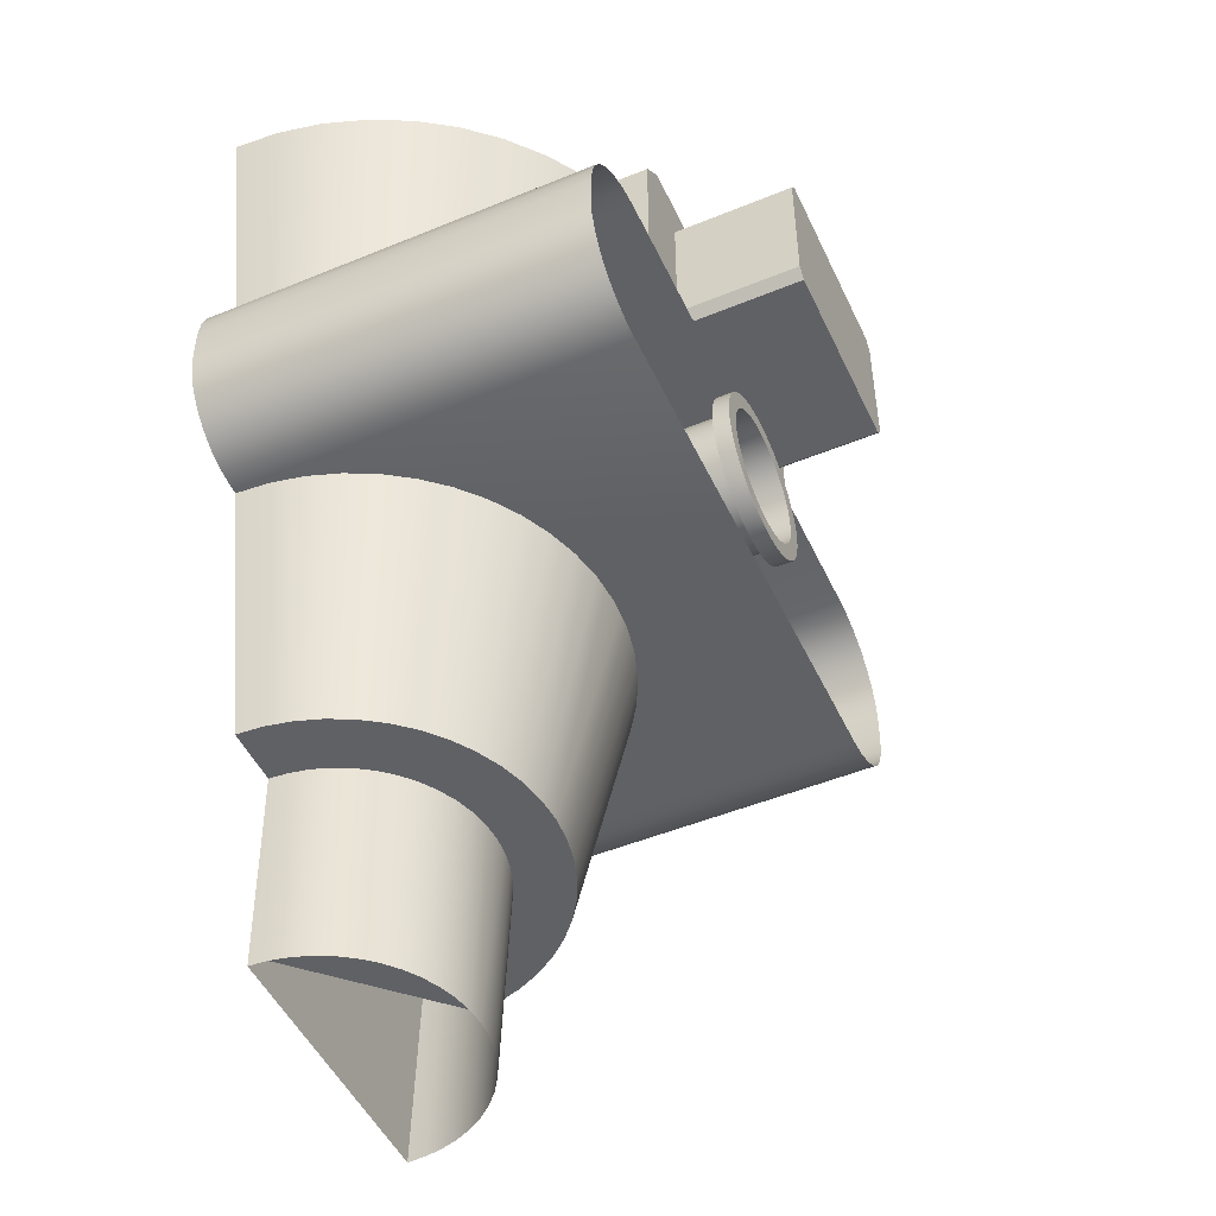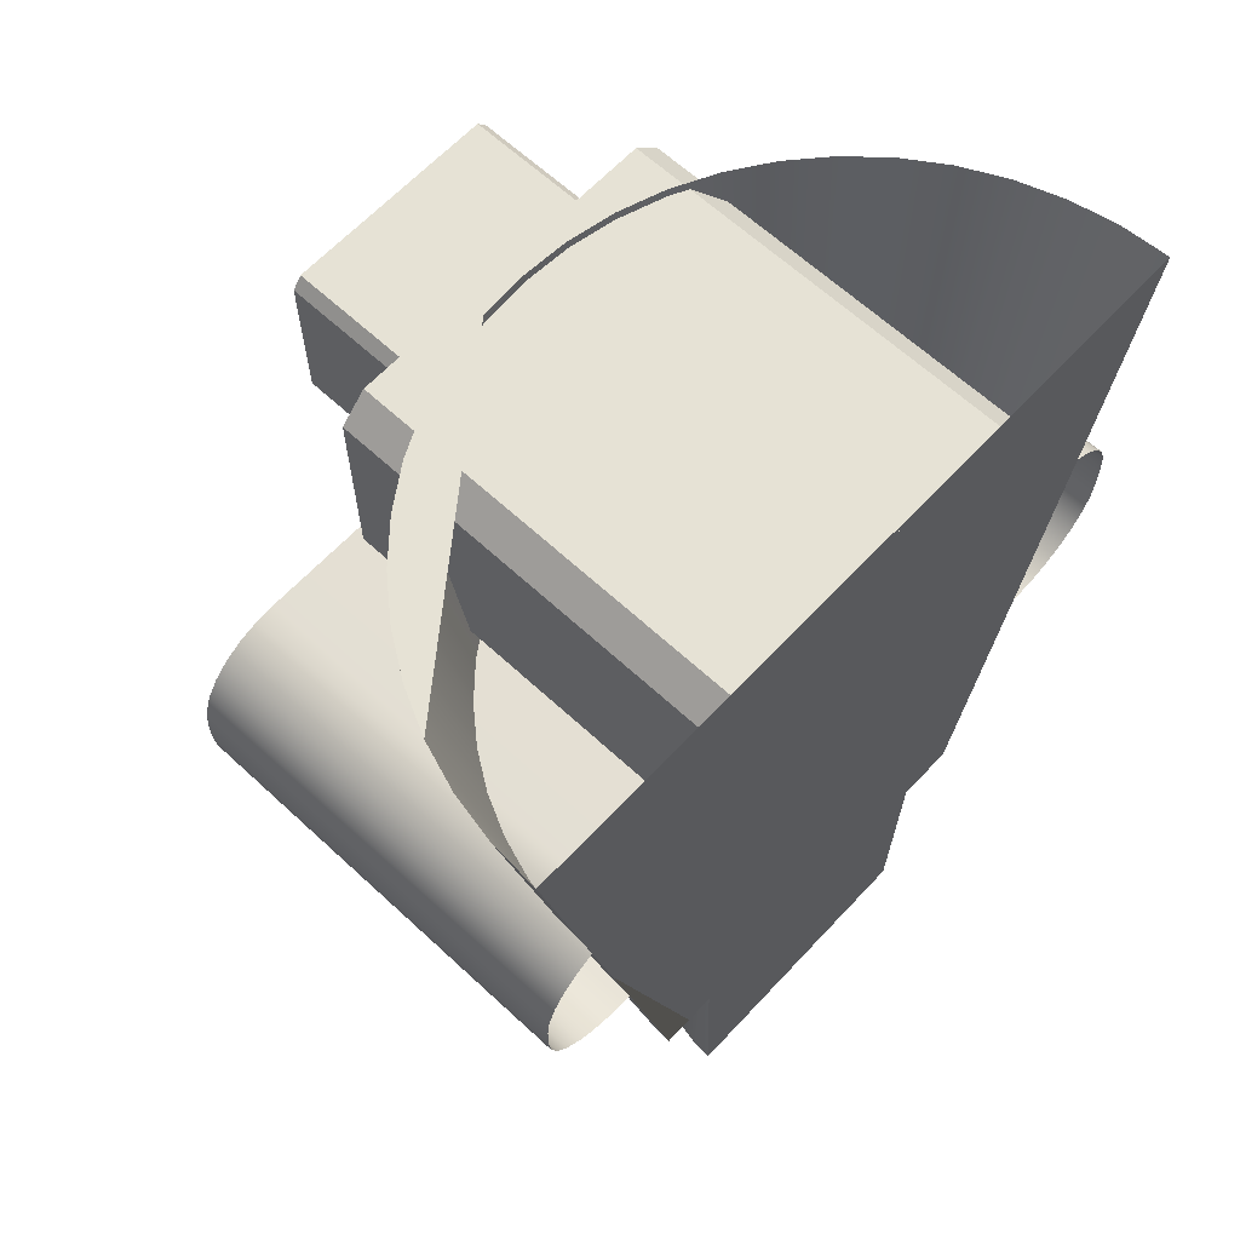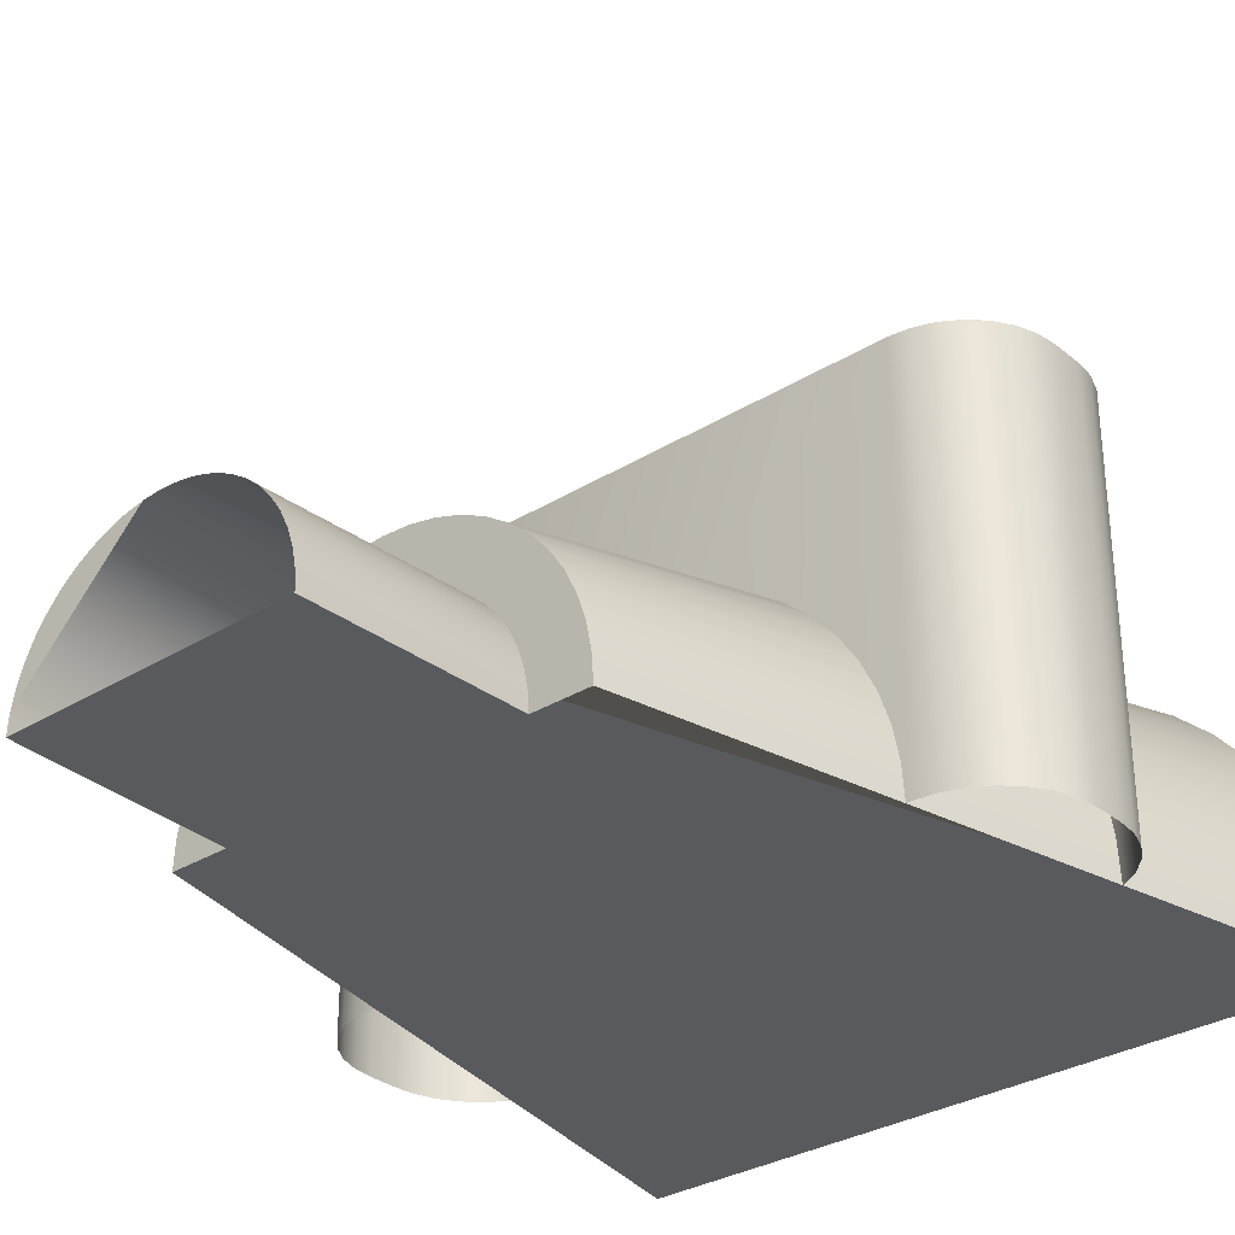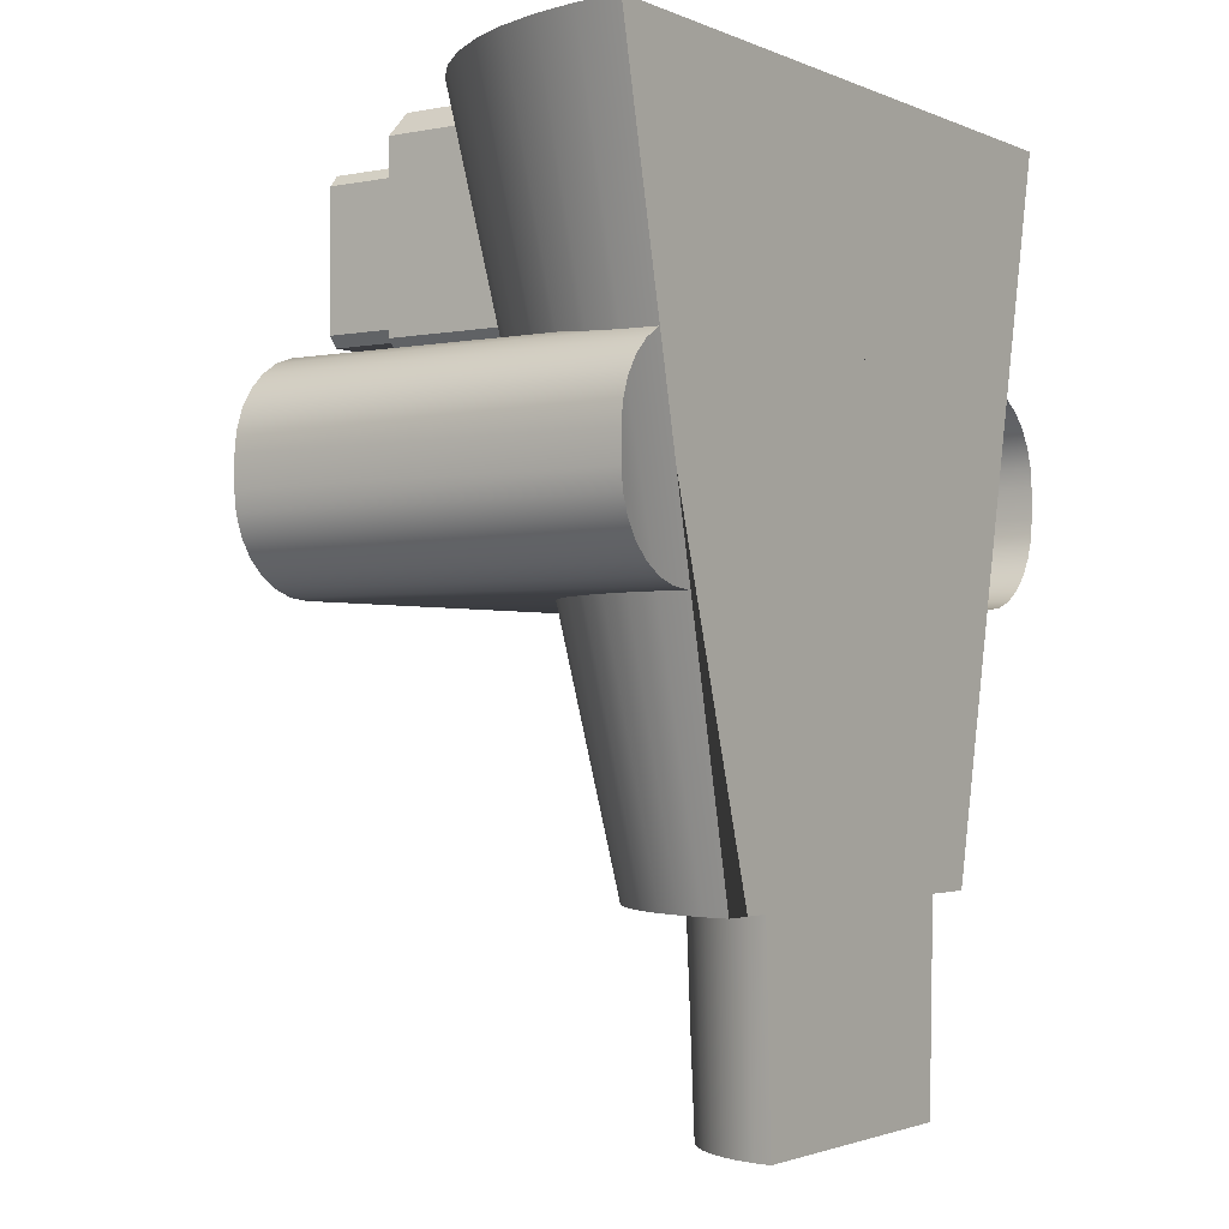
<metadata>
{"format":"obj","ext":"obj","renderer":"f3d","projection":"perspective","resolution":1024,"background":"white","views":[{"elev":-49.3,"azim":-65.5,"up":"+Y"},{"elev":64.0,"azim":133.0,"up":"+Y"},{"elev":-31.6,"azim":41.1,"up":"+Z"},{"elev":-2.0,"azim":124.7,"up":"+Y"}]}
</metadata>
<code>
g Object__0
v 0 -0.36 0.285
v 0.0372 -0.36 0.2826
v 0.07376 -0.36 0.2753
v 0.1091 -0.36 0.2633
v 0.1425 -0.36 0.2468
v 0.1735 -0.36 0.2261
v 0.2015 -0.36 0.2015
v 0.2261 -0.36 0.1735
v 0.2468 -0.36 0.1425
v 0.2633 -0.36 0.1091
v 0.2753 -0.36 0.07376
v 0.2826 -0.36 0.0372
v 0.285 -0.36 0
v -0.285 -0.36 0
v -0.2826 -0.36 0.0372
v -0.2753 -0.36 0.07376
v -0.2633 -0.36 0.1091
v -0.2468 -0.36 0.1425
v -0.2261 -0.36 0.1735
v -0.2015 -0.36 0.2015
v -0.1735 -0.36 0.2261
v -0.1425 -0.36 0.2468
v -0.1091 -0.36 0.2633
v -0.07376 -0.36 0.2753
v -0.0372 -0.36 0.2826
v 0 0.65 0.5
v 0.06526 0.65 0.4957
v 0.1294 0.65 0.483
v 0.1913 0.65 0.4619
v 0.25 0.65 0.433
v 0.3044 0.65 0.3967
v 0.3536 0.65 0.3536
v 0.3967 0.65 0.3044
v 0.433 0.65 0.25
v 0.4619 0.65 0.1913
v 0.483 0.65 0.1294
v 0.4957 0.65 0.06526
v 0.5 0.65 0
v -0.5 0.65 0
v -0.4957 0.65 0.06526
v -0.483 0.65 0.1294
v -0.4619 0.65 0.1913
v -0.433 0.65 0.25
v -0.3967 0.65 0.3044
v -0.3536 0.65 0.3536
v -0.3044 0.65 0.3967
v -0.25 0.65 0.433
v -0.1913 0.65 0.4619
v -0.1294 0.65 0.483
v -0.06526 0.65 0.4957
v 0 -0.36 0.2048
v 0.02674 -0.36 0.2031
v 0.05301 -0.36 0.1978
v 0.07838 -0.36 0.1892
v 0.1024 -0.36 0.1774
v 0.1247 -0.36 0.1625
v 0.1448 -0.36 0.1448
v 0.1625 -0.36 0.1247
v 0.1774 -0.36 0.1024
v 0.1892 -0.36 0.07838
v 0.1978 -0.36 0.05301
v 0.2031 -0.36 0.02674
v 0.2048 -0.36 0
v -0.2048 -0.36 0
v -0.2031 -0.36 0.02674
v -0.1978 -0.36 0.05301
v -0.1892 -0.36 0.07838
v -0.1774 -0.36 0.1024
v -0.1625 -0.36 0.1247
v -0.1448 -0.36 0.1448
v -0.1247 -0.36 0.1625
v -0.1024 -0.36 0.1774
v -0.07838 -0.36 0.1892
v -0.05301 -0.36 0.1978
v -0.02674 -0.36 0.2031
v 0 -0.65 0.1948
v 0.02543 -0.65 0.1931
v 0.05042 -0.65 0.1882
v 0.07455 -0.65 0.18
v 0.0974 -0.65 0.1687
v 0.1186 -0.65 0.1546
v 0.1377 -0.65 0.1377
v 0.1546 -0.65 0.1186
v 0.1687 -0.65 0.0974
v 0.18 -0.65 0.07455
v 0.1882 -0.65 0.05042
v 0.1931 -0.65 0.02543
v 0.1948 -0.65 0
v -0.1948 -0.65 0
v -0.1931 -0.65 0.02543
v -0.1882 -0.65 0.05042
v -0.18 -0.65 0.07455
v -0.1687 -0.65 0.0974
v -0.1546 -0.65 0.1186
v -0.1377 -0.65 0.1377
v -0.1186 -0.65 0.1546
v -0.0974 -0.65 0.1687
v -0.07455 -0.65 0.18
v -0.05042 -0.65 0.1882
v -0.02543 -0.65 0.1931
v -0.371 0.01 0
v 0.371 0.01 0
v 0.3997 0.01323 0
v 0.427 0.02278 0
v 0.4514 0.03814 0
v 0.4719 0.05857 0
v 0.4872 0.08303 0
v 0.4968 0.1103 0
v 0.5 0.139 0
v 0.5 0.181 0
v 0.4968 0.2097 0
v 0.4872 0.237 0
v 0.4719 0.2614 0
v 0.4514 0.2819 0
v 0.427 0.2972 0
v 0.3997 0.3068 0
v 0.371 0.31 0
v -0.371 0.31 0
v -0.3997 0.3068 0
v -0.427 0.2972 0
v -0.4514 0.2819 0
v -0.4719 0.2614 0
v -0.4872 0.237 0
v -0.4968 0.2097 0
v -0.5 0.181 0
v -0.5 0.139 0
v -0.4968 0.1103 0
v -0.4872 0.08303 0
v -0.4719 0.05857 0
v -0.4514 0.03814 0
v -0.427 0.02278 0
v -0.3997 0.01323 0
v 0.4719 0.2614 0.56
v 0.4872 0.237 0.56
v 0.4968 0.2097 0.56
v 0.5 0.181 0.56
v 0.5 0.139 0.56
v 0.4968 0.1103 0.56
v 0.4872 0.08303 0.56
v 0.4719 0.05857 0.56
v 0.4514 0.03814 0.56
v 0.427 0.02278 0.56
v 0.3997 0.01323 0.56
v 0.371 0.01 0.56
v -0.371 0.01 0.56
v -0.3997 0.01323 0.56
v -0.427 0.02278 0.56
v -0.4514 0.03814 0.56
v -0.4719 0.05857 0.56
v -0.4872 0.08303 0.56
v -0.4968 0.1103 0.56
v -0.5 0.139 0.56
v -0.5 0.181 0.56
v -0.4968 0.2097 0.56
v -0.4872 0.237 0.56
v -0.4719 0.2614 0.56
v -0.4514 0.2819 0.56
v -0.427 0.2972 0.56
v -0.3997 0.3068 0.56
v -0.371 0.31 0.56
v 0.371 0.31 0.56
v 0.3997 0.3068 0.56
v 0.427 0.2972 0.56
v 0.4514 0.2819 0.56
v -0.214 0.31 0
v 0.214 0.31 0
v 0.25 0.346 0
v 0.25 0.604 0
v 0.214 0.64 0
v -0.214 0.64 0
v -0.25 0.604 0
v -0.25 0.346 0
v 0.214 0.31 0.53
v -0.214 0.31 0.53
v -0.25 0.346 0.53
v -0.25 0.604 0.53
v -0.214 0.64 0.53
v 0.214 0.64 0.53
v 0.25 0.604 0.53
v 0.25 0.346 0.53
v 0.1411 0.3589 0.53
v -0.1411 0.3589 0.53
v -0.154 0.3747 0.53
v -0.154 0.5753 0.53
v -0.1411 0.5911 0.53
v 0.1411 0.5911 0.53
v 0.154 0.5753 0.53
v 0.154 0.3747 0.53
v 0.1411 0.3589 0.71
v -0.1411 0.3589 0.71
v -0.154 0.3747 0.71
v -0.154 0.5753 0.71
v -0.1411 0.5911 0.71
v 0.1411 0.5911 0.71
v 0.154 0.5753 0.71
v 0.154 0.3747 0.71
v 0.119 0.1757 0.56
v 0.12 0.16 0.56
v 0.119 0.1443 0.56
v 0.1159 0.1289 0.56
v 0.1109 0.1141 0.56
v 0.1039 0.1 0.56
v 0.0952 0.08695 0.56
v 0.08485 0.07515 0.56
v 0.07305 0.0648 0.56
v 0.06 0.05608 0.56
v 0.04592 0.04913 0.56
v 0.03106 0.04409 0.56
v 0.01566 0.04103 0.56
v -1.466e-16 0.04 0.56
v -0.01566 0.04103 0.56
v -0.03106 0.04409 0.56
v -0.04592 0.04913 0.56
v -0.06 0.05608 0.56
v -0.07305 0.0648 0.56
v -0.08485 0.07515 0.56
v -0.0952 0.08695 0.56
v -0.1039 0.1 0.56
v -0.1109 0.1141 0.56
v -0.1159 0.1289 0.56
v -0.119 0.1443 0.56
v -0.12 0.16 0.56
v -0.119 0.1757 0.56
v -0.1159 0.1911 0.56
v -0.1109 0.2059 0.56
v -0.1039 0.22 0.56
v -0.0952 0.2331 0.56
v -0.08485 0.2449 0.56
v -0.07305 0.2552 0.56
v -0.06 0.2639 0.56
v -0.04592 0.2709 0.56
v -0.03106 0.2759 0.56
v -0.01566 0.279 0.56
v 6.661e-16 0.28 0.56
v 0.01566 0.279 0.56
v 0.03106 0.2759 0.56
v 0.04592 0.2709 0.56
v 0.06 0.2639 0.56
v 0.07305 0.2552 0.56
v 0.08485 0.2449 0.56
v 0.0952 0.2331 0.56
v 0.1039 0.22 0.56
v 0.1109 0.2059 0.56
v 0.1159 0.1911 0.56
v -0.01566 0.279 0.584
v 6.661e-16 0.28 0.584
v 0.01566 0.279 0.584
v 0.03106 0.2759 0.584
v 0.04592 0.2709 0.584
v 0.06 0.2639 0.584
v 0.07305 0.2552 0.584
v 0.08485 0.2449 0.584
v 0.0952 0.2331 0.584
v 0.1039 0.22 0.584
v 0.1109 0.2059 0.584
v 0.1159 0.1911 0.584
v 0.119 0.1757 0.584
v 0.12 0.16 0.584
v 0.119 0.1443 0.584
v 0.1159 0.1289 0.584
v 0.1109 0.1141 0.584
v 0.1039 0.1 0.584
v 0.0952 0.08695 0.584
v 0.08485 0.07515 0.584
v 0.07305 0.0648 0.584
v 0.06 0.05608 0.584
v 0.04592 0.04913 0.584
v 0.03106 0.04409 0.584
v 0.01566 0.04103 0.584
v -1.466e-16 0.04 0.584
v -0.01566 0.04103 0.584
v -0.03106 0.04409 0.584
v -0.04592 0.04913 0.584
v -0.06 0.05608 0.584
v -0.07305 0.0648 0.584
v -0.08485 0.07515 0.584
v -0.0952 0.08695 0.584
v -0.1039 0.1 0.584
v -0.1109 0.1141 0.584
v -0.1159 0.1289 0.584
v -0.119 0.1443 0.584
v -0.12 0.16 0.584
v -0.119 0.1757 0.584
v -0.1159 0.1911 0.584
v -0.1109 0.2059 0.584
v -0.1039 0.22 0.584
v -0.0952 0.2331 0.584
v -0.08485 0.2449 0.584
v -0.07305 0.2552 0.584
v -0.06 0.2639 0.584
v -0.04592 0.2709 0.584
v -0.03106 0.2759 0.584
v -0.01252 0.2551 0.584
v 5.994e-16 0.2559 0.584
v 0.01252 0.2551 0.584
v 0.02483 0.2527 0.584
v 0.03672 0.2486 0.584
v 0.04797 0.2431 0.584
v 0.05841 0.2361 0.584
v 0.06785 0.2278 0.584
v 0.07612 0.2184 0.584
v 0.08309 0.208 0.584
v 0.08864 0.1967 0.584
v 0.09268 0.1848 0.584
v 0.09513 0.1725 0.584
v 0.09595 0.16 0.584
v 0.09513 0.1475 0.584
v 0.09268 0.1352 0.584
v 0.08864 0.1233 0.584
v 0.08309 0.112 0.584
v 0.07612 0.1016 0.584
v 0.06785 0.09215 0.584
v 0.05841 0.08388 0.584
v 0.04797 0.07691 0.584
v 0.03672 0.07136 0.584
v 0.02483 0.06732 0.584
v 0.01252 0.06487 0.584
v -1.319e-16 0.06405 0.584
v -0.01252 0.06487 0.584
v -0.02483 0.06732 0.584
v -0.03672 0.07136 0.584
v -0.04797 0.07691 0.584
v -0.05841 0.08388 0.584
v -0.06785 0.09215 0.584
v -0.07612 0.1016 0.584
v -0.08309 0.112 0.584
v -0.08864 0.1233 0.584
v -0.09268 0.1352 0.584
v -0.09513 0.1475 0.584
v -0.09595 0.16 0.584
v -0.09513 0.1725 0.584
v -0.09268 0.1848 0.584
v -0.08864 0.1967 0.584
v -0.08309 0.208 0.584
v -0.07612 0.2184 0.584
v -0.06785 0.2278 0.584
v -0.05841 0.2361 0.584
v -0.04797 0.2431 0.584
v -0.03672 0.2486 0.584
v -0.02483 0.2527 0.584
v -0.01252 0.2551 0.46
v 5.994e-16 0.2559 0.46
v 0.01252 0.2551 0.46
v 0.02483 0.2527 0.46
v 0.03672 0.2486 0.46
v 0.04797 0.2431 0.46
v 0.05841 0.2361 0.46
v 0.06785 0.2278 0.46
v 0.07612 0.2184 0.46
v 0.08309 0.208 0.46
v 0.08864 0.1967 0.46
v 0.09268 0.1848 0.46
v 0.09513 0.1725 0.46
v 0.09595 0.16 0.46
v 0.09513 0.1475 0.46
v 0.09268 0.1352 0.46
v 0.08864 0.1233 0.46
v 0.08309 0.112 0.46
v 0.07612 0.1016 0.46
v 0.06785 0.09215 0.46
v 0.05841 0.08388 0.46
v 0.04797 0.07691 0.46
v 0.03672 0.07136 0.46
v 0.02483 0.06732 0.46
v 0.01252 0.06487 0.46
v -1.319e-16 0.06405 0.46
v -0.01252 0.06487 0.46
v -0.02483 0.06732 0.46
v -0.03672 0.07136 0.46
v -0.04797 0.07691 0.46
v -0.05841 0.08388 0.46
v -0.06785 0.09215 0.46
v -0.07612 0.1016 0.46
v -0.08309 0.112 0.46
v -0.08864 0.1233 0.46
v -0.09268 0.1352 0.46
v -0.09513 0.1475 0.46
v -0.09595 0.16 0.46
v -0.09513 0.1725 0.46
v -0.09268 0.1848 0.46
v -0.08864 0.1967 0.46
v -0.08309 0.208 0.46
v -0.07612 0.2184 0.46
v -0.06785 0.2278 0.46
v -0.05841 0.2361 0.46
v -0.04797 0.2431 0.46
v -0.03672 0.2486 0.46
v -0.02483 0.2527 0.46
f 100 99 98 97 96 95 94 93 92 91 90\
f 27 26 1 2
f 28 27 2 3
f 29 28 3 4
f 30 29 4 5
f 31 30 5 6
f 32 31 6 7
f 33 32 7 8
f 34 33 8 9
f 35 34 9 10
f 36 35 10 11
f 37 36 11 12
f 38 37 12 13
f 63 88 89 64 14 39 38 13
f 15 40 39 14
f 16 41 40 15
f 17 42 41 16
f 18 43 42 17
f 19 44 43 18
f 20 45 44 19
f 21 46 45 20
f 22 47 46 21
f 23 48 47 22
f 24 49 48 23
f 25 50 49 24
f 1 26 50 25
f 27 28 29 30 31 32 33 34 35\
f 51 1 25 75
f 2 1 51 52
f 3 2 52 53
f 4 3 53 54
f 5 4 54 55
f 6 5 55 56
f 7 6 56 57
f 8 7 57 58
f 9 8 58 59
f 10 9 59 60
f 11 10 60 61
f 12 11 61 62
f 13 12 62 63
f 65 15 14 64
f 66 16 15 65
f 67 17 16 66
f 68 18 17 67
f 69 19 18 68
f 70 20 19 69
f 71 21 20 70
f 72 22 21 71
f 73 23 22 72
f 74 24 23 73
f 75 25 24 74
f 76 51 75 100
f 52 51 76 77
f 53 52 77 78
f 54 53 78 79
f 55 54 79 80
f 56 55 80 81
f 57 56 81 82
f 58 57 82 83
f 59 58 83 84
f 60 59 84 85
f 61 60 85 86
f 62 61 86 87
f 63 62 87 88
f 90 65 64 89
f 91 66 65 90
f 92 67 66 91
f 93 68 67 92
f 94 69 68 93
f 95 70 69 94
f 96 71 70 95
f 97 72 71 96
f 98 73 72 97
f 99 74 73 98
f 100 75 74 99
f 114 164 133 113
f 113 133 134 112
f 112 134 135 111
f 111 135 136 110
f 110 136 137 109
f 109 137 138 108
f 108 138 139 107
f 107 139 140 106
f 106 140 141 105
f 105 141 142 104
f 104 142 143 103
f 103 143 144 102
f 144 145 101 102
f 145 146 132 101
f 146 147 131 132
f 147 148 130 131
f 148 149 129 130
f 149 150 128 129
f 150 151 127 128
f 151 152 126 127
f 152 153 125 126
f 153 154 124 125
f 154 155 123 124
f 155 156 122 123
f 156 157 121 122
f 157 158 120 121
f 158 159 119 120
f 159 160 118 119
f 160 161 117 118
f 117 161 162 116
f 116 162 163 115
f 115 163 164 114
f 196 195 194 193 192 191 190 189
f 167 180 173 166
f 173 174 165 166
f 174 175 172 165
f 175 176 171 172
f 176 177 170 171
f 177 178 169 170
f 169 178 179 168
f 168 179 180 167
f 180 188 181 173
f 181 182 174 173
f 182 183 175 174
f 183 184 176 175
f 185 177 176 184
f 178 177 185 186
f 179 178 186 187
f 179 187 188 180
f 188 196 189 181
f 189 190 182 181
f 190 191 183 182
f 191 192 184 183
f 192 193 185 184
f 193 194 186 185
f 186 194 195 187
f 187 195 196 188
f 201 202 203 204 205 206 207 208\
f 388 387 386 385 384 383 382 381\
f 292 245 233 232
f 245 246 234 233
f 234 246 247 235
f 235 247 248 236
f 236 248 249 237
f 237 249 250 238
f 238 250 251 239
f 239 251 252 240
f 240 252 253 241
f 241 253 254 242
f 242 254 255 243
f 243 255 256 244
f 244 256 257 197
f 197 257 258 198
f 198 258 259 199
f 199 259 260 200
f 200 260 261 201
f 201 261 262 202
f 202 262 263 203
f 203 263 264 204
f 204 264 265 205
f 205 265 266 206
f 206 266 267 207
f 207 267 268 208
f 208 268 269 209
f 209 269 270 210
f 270 271 211 210
f 271 272 212 211
f 272 273 213 212
f 273 274 214 213
f 274 275 215 214
f 275 276 216 215
f 276 277 217 216
f 277 278 218 217
f 278 279 219 218
f 279 280 220 219
f 280 281 221 220
f 281 282 222 221
f 282 283 223 222
f 283 284 224 223
f 284 285 225 224
f 285 286 226 225
f 286 287 227 226
f 287 288 228 227
f 288 289 229 228
f 289 290 230 229
f 290 291 231 230
f 291 292 232 231
f 293 245 292 340
f 294 246 245 293
f 247 246 294 295
f 248 247 295 296
f 249 248 296 297
f 250 249 297 298
f 251 250 298 299
f 252 251 299 300
f 253 252 300 301
f 254 253 301 302
f 255 254 302 303
f 256 255 303 304
f 257 256 304 305
f 258 257 305 306
f 258 306 307 259
f 259 307 308 260
f 260 308 309 261
f 261 309 310 262
f 262 310 311 263
f 263 311 312 264
f 264 312 313 265
f 265 313 314 266
f 266 314 315 267
f 267 315 316 268
f 268 316 317 269
f 269 317 318 270
f 318 319 271 270
f 319 320 272 271
f 320 321 273 272
f 321 322 274 273
f 322 323 275 274
f 323 324 276 275
f 324 325 277 276
f 325 326 278 277
f 326 327 279 278
f 327 328 280 279
f 328 329 281 280
f 329 330 282 281
f 331 283 282 330
f 332 284 283 331
f 333 285 284 332
f 334 286 285 333
f 335 287 286 334
f 336 288 287 335
f 337 289 288 336
f 338 290 289 337
f 339 291 290 338
f 340 292 291 339
f 341 293 340 388
f 342 294 293 341
f 295 294 342 343
f 296 295 343 344
f 297 296 344 345
f 298 297 345 346
f 299 298 346 347
f 300 299 347 348
f 301 300 348 349
f 302 301 349 350
f 303 302 350 351
f 304 303 351 352
f 305 304 352 353
f 306 305 353 354
f 307 306 354 355
f 308 307 355 356
f 309 308 356 357
f 310 309 357 358
f 311 310 358 359
f 312 311 359 360
f 313 312 360 361
f 314 313 361 362
f 315 314 362 363
f 316 315 363 364
f 317 316 364 365
f 318 317 365 366
f 367 319 318 366
f 368 320 319 367
f 369 321 320 368
f 370 322 321 369
f 371 323 322 370
f 372 324 323 371
f 373 325 324 372
f 374 326 325 373
f 375 327 326 374
f 376 328 327 375
f 377 329 328 376
f 378 330 329 377
f 379 331 330 378
f 380 332 331 379
f 381 333 332 380
f 382 334 333 381
f 383 335 334 382
f 384 336 335 383
f 385 337 336 384
f 386 338 337 385
f 387 339 338 386
f 388 340 339 387

</code>
